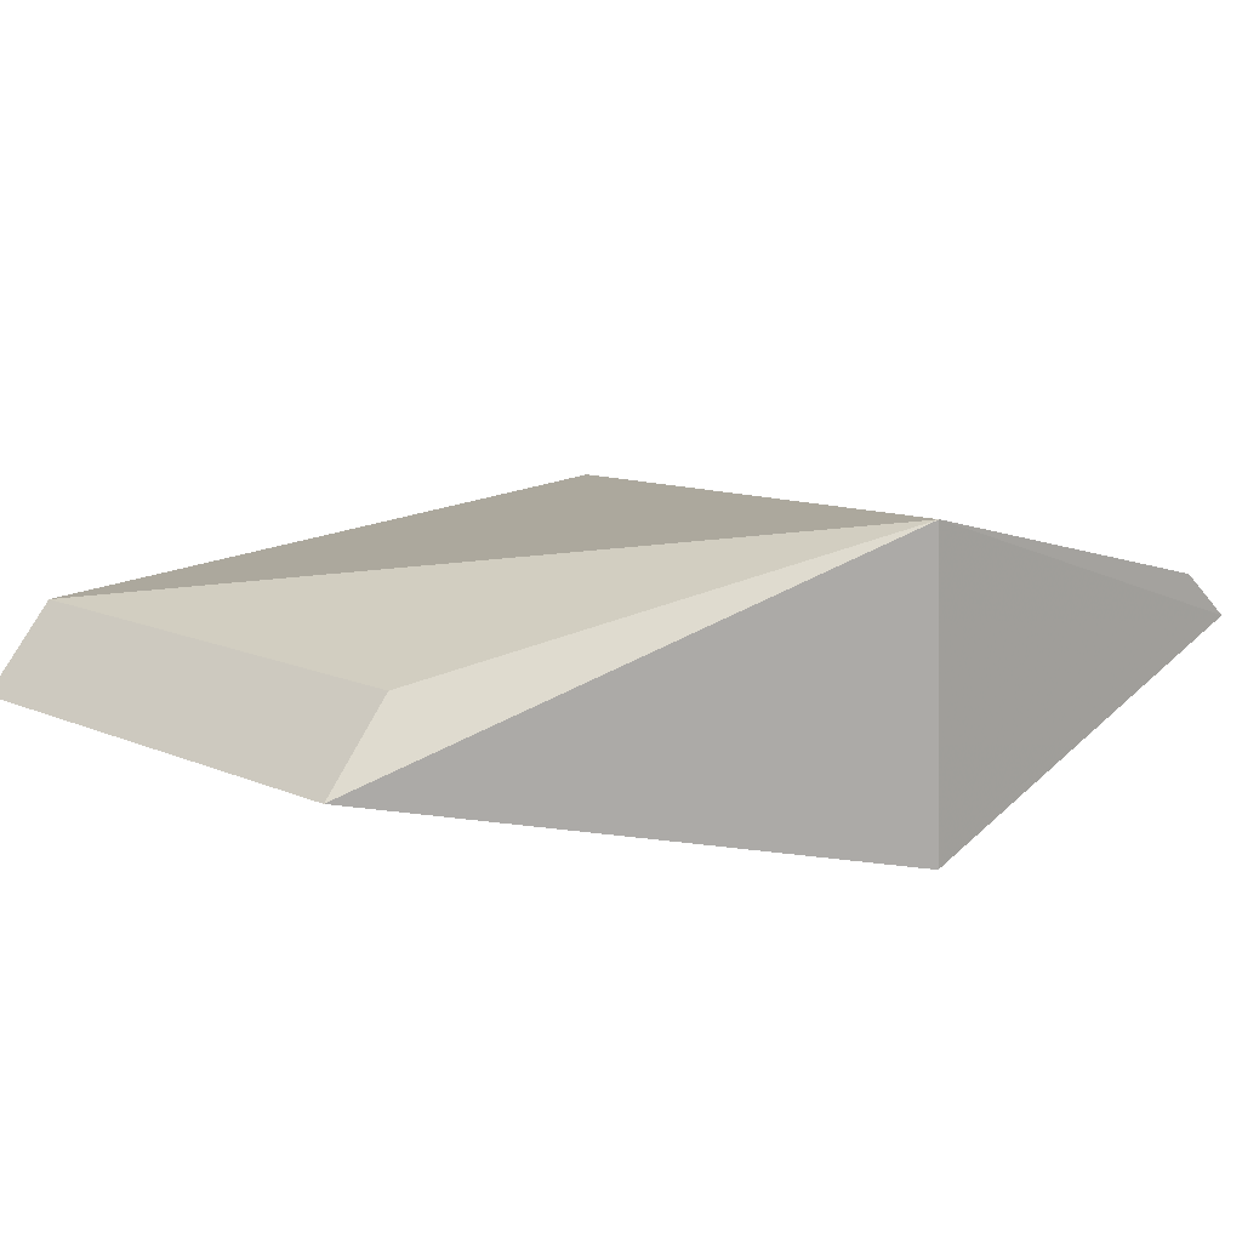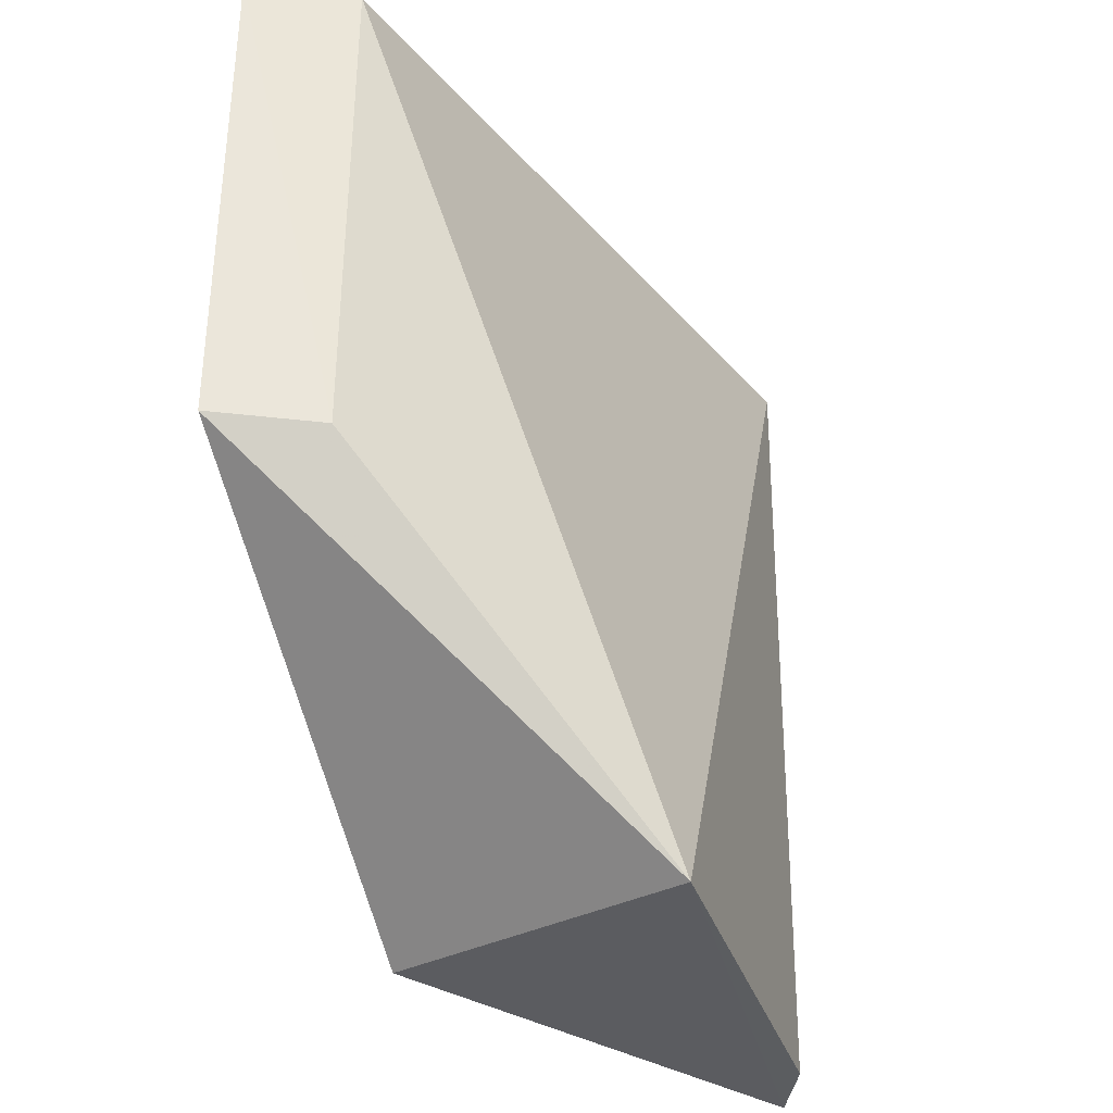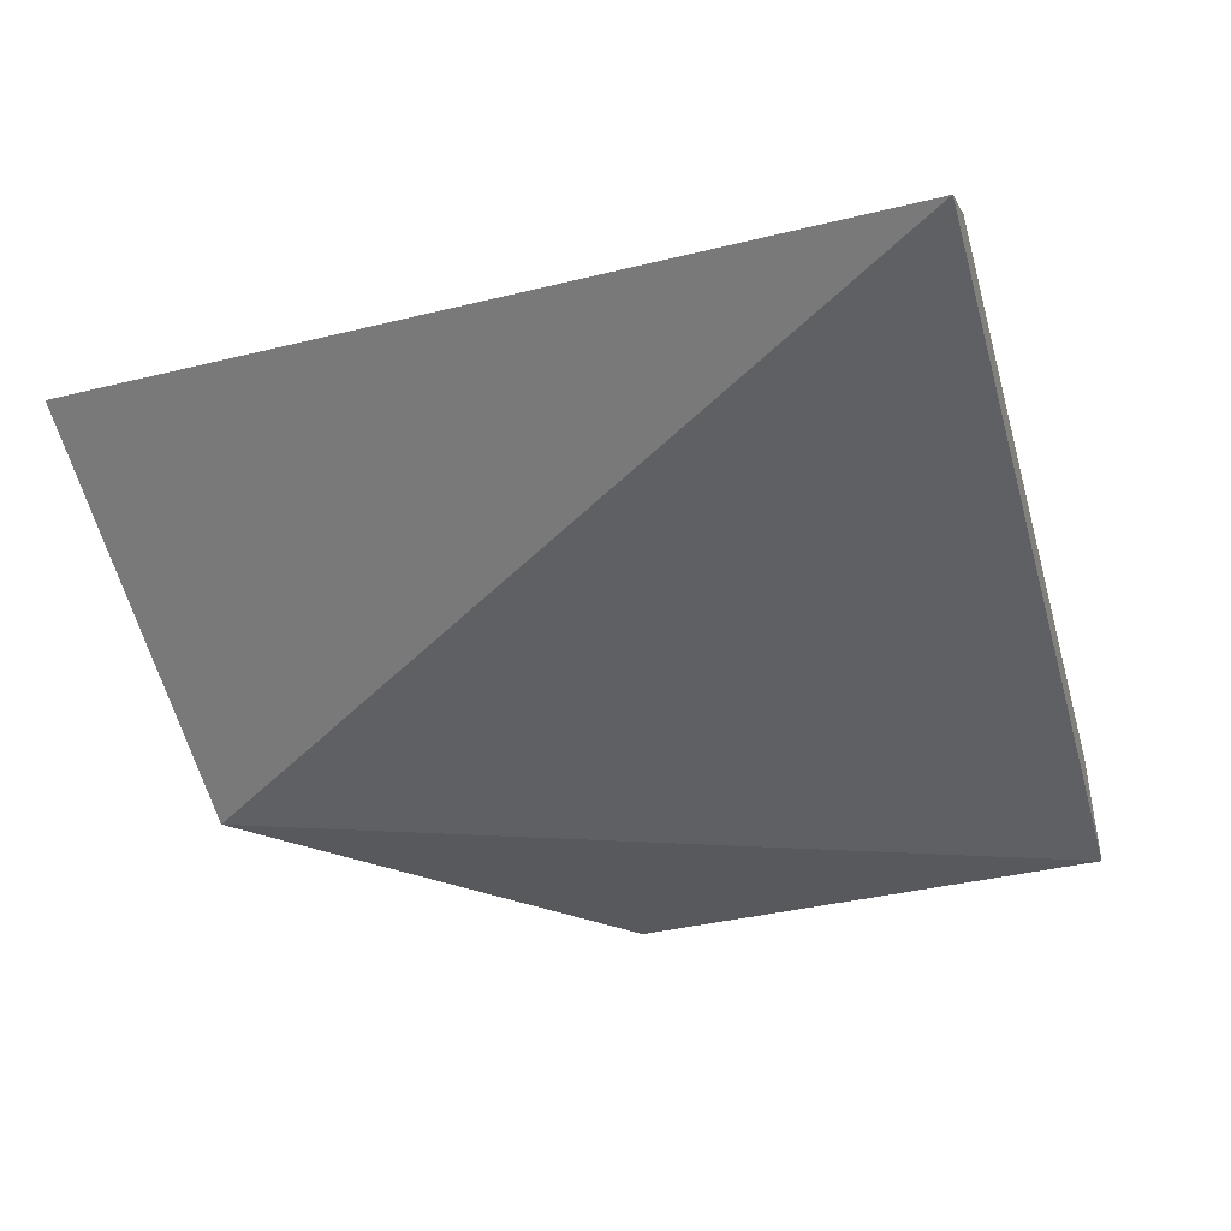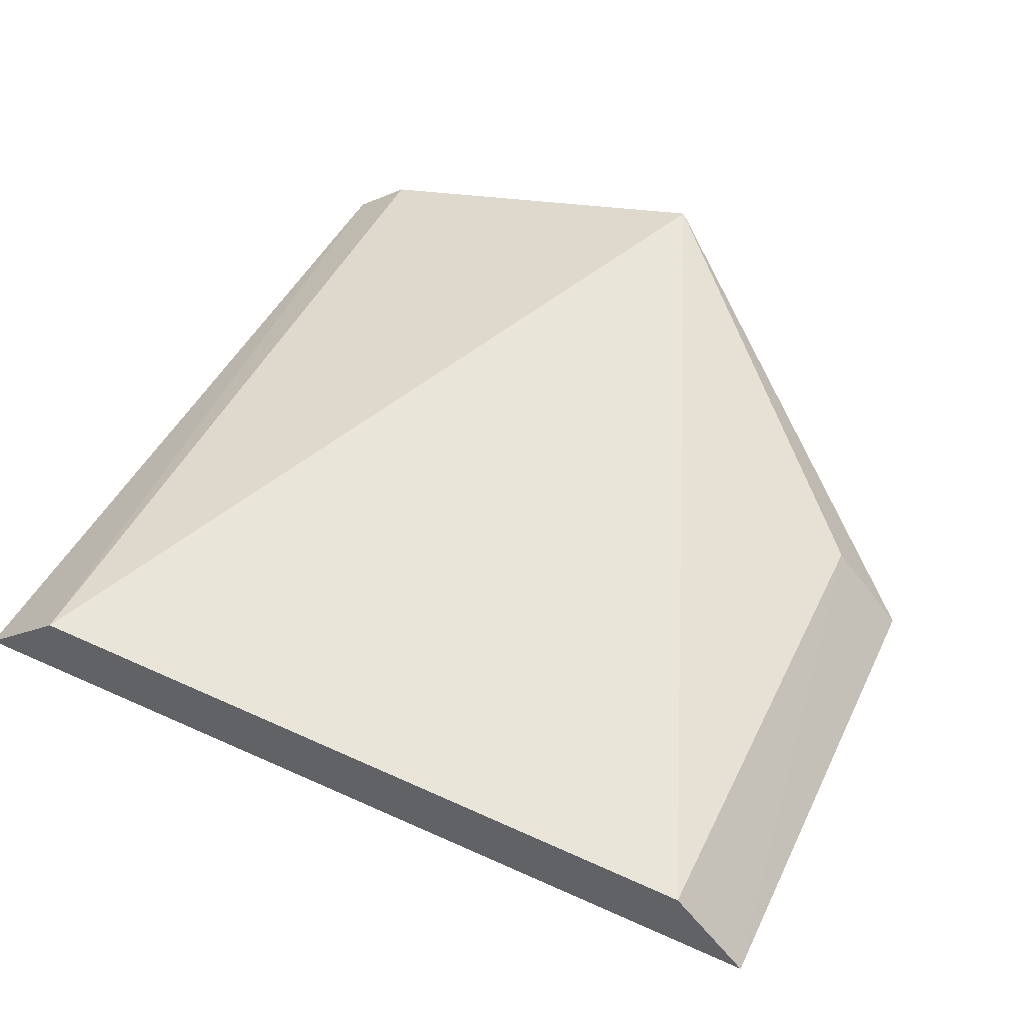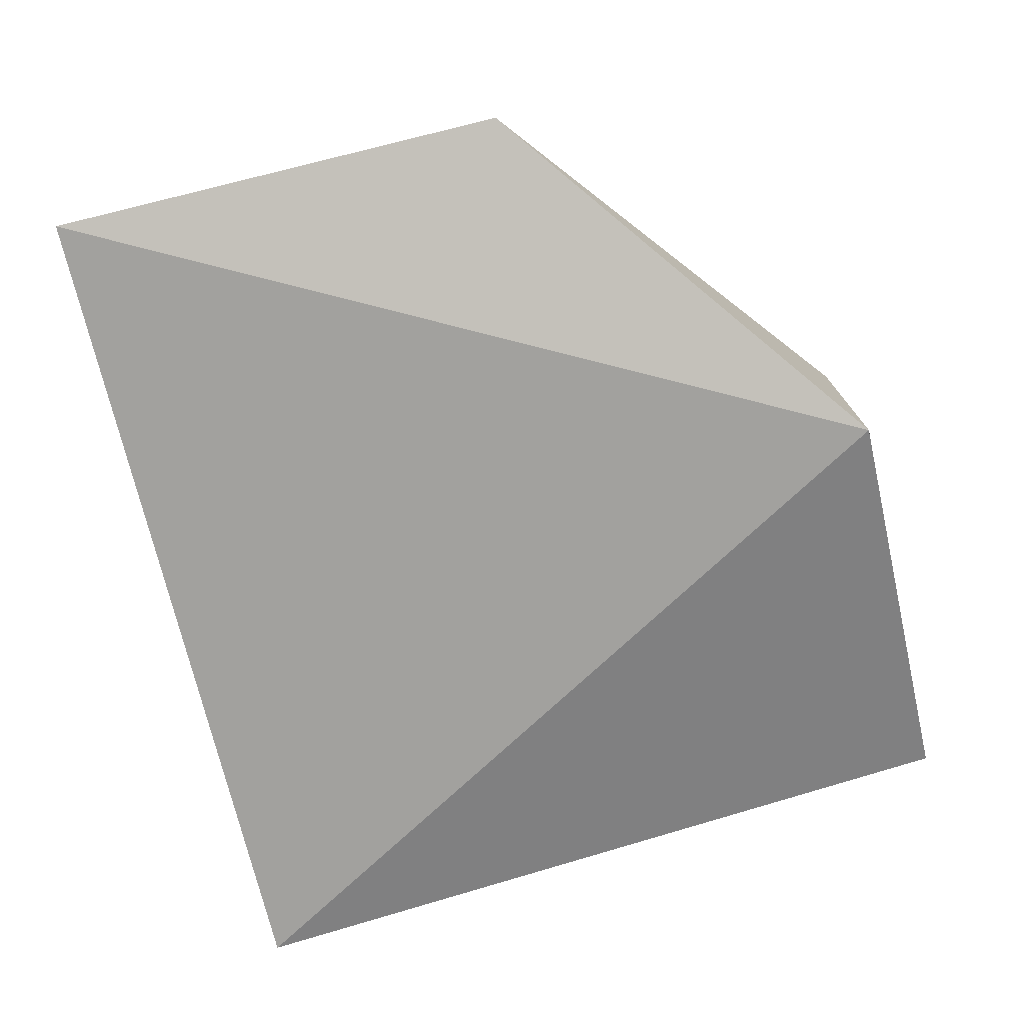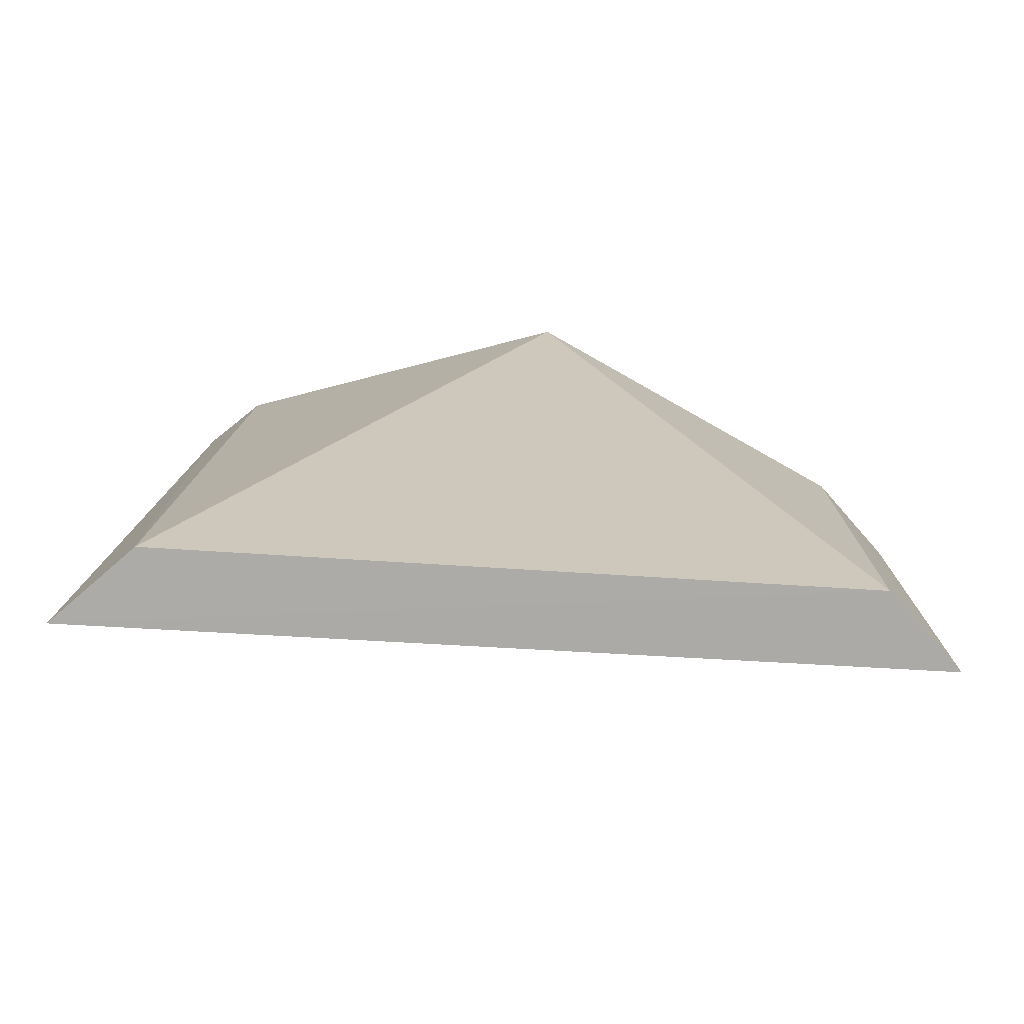
<metadata>
{"format":"obj","ext":"obj","renderer":"f3d","projection":"perspective","resolution":1024,"background":"white","views":[{"elev":12.2,"azim":134.4,"up":"+Y"},{"elev":-35.2,"azim":121.7,"up":"+Z"},{"elev":-40.5,"azim":-74.3,"up":"+Y"},{"elev":48.7,"azim":25.4,"up":"+Y"},{"elev":-78.2,"azim":104.2,"up":"+Y"},{"elev":13.1,"azim":1.2,"up":"+Y"}]}
</metadata>
<code>
v 0.1147 0.0882 -0.03843
v 0.1135 0.08675 -0.1595
v 0.01536 0.1411 -0.2354
v -0.08097 0.118 -0.03813
v 0.01174 0.06661 -0.2348
v 0.09688 0.1082 -0.0381
v -0.1029 0.09902 -0.03822
v 0.09595 0.1067 -0.1592
v -0.0946 0.1046 -0.2354
v -0.07975 0.1165 -0.2351
f 5 2 1
f 5 3 2
f 6 3 4
f 7 5 1
f 7 6 4
f 7 1 6
f 8 6 1
f 8 1 2
f 8 2 3
f 8 3 6
f 9 7 4
f 9 3 5
f 9 5 7
f 10 9 4
f 10 4 3
f 10 3 9

</code>
